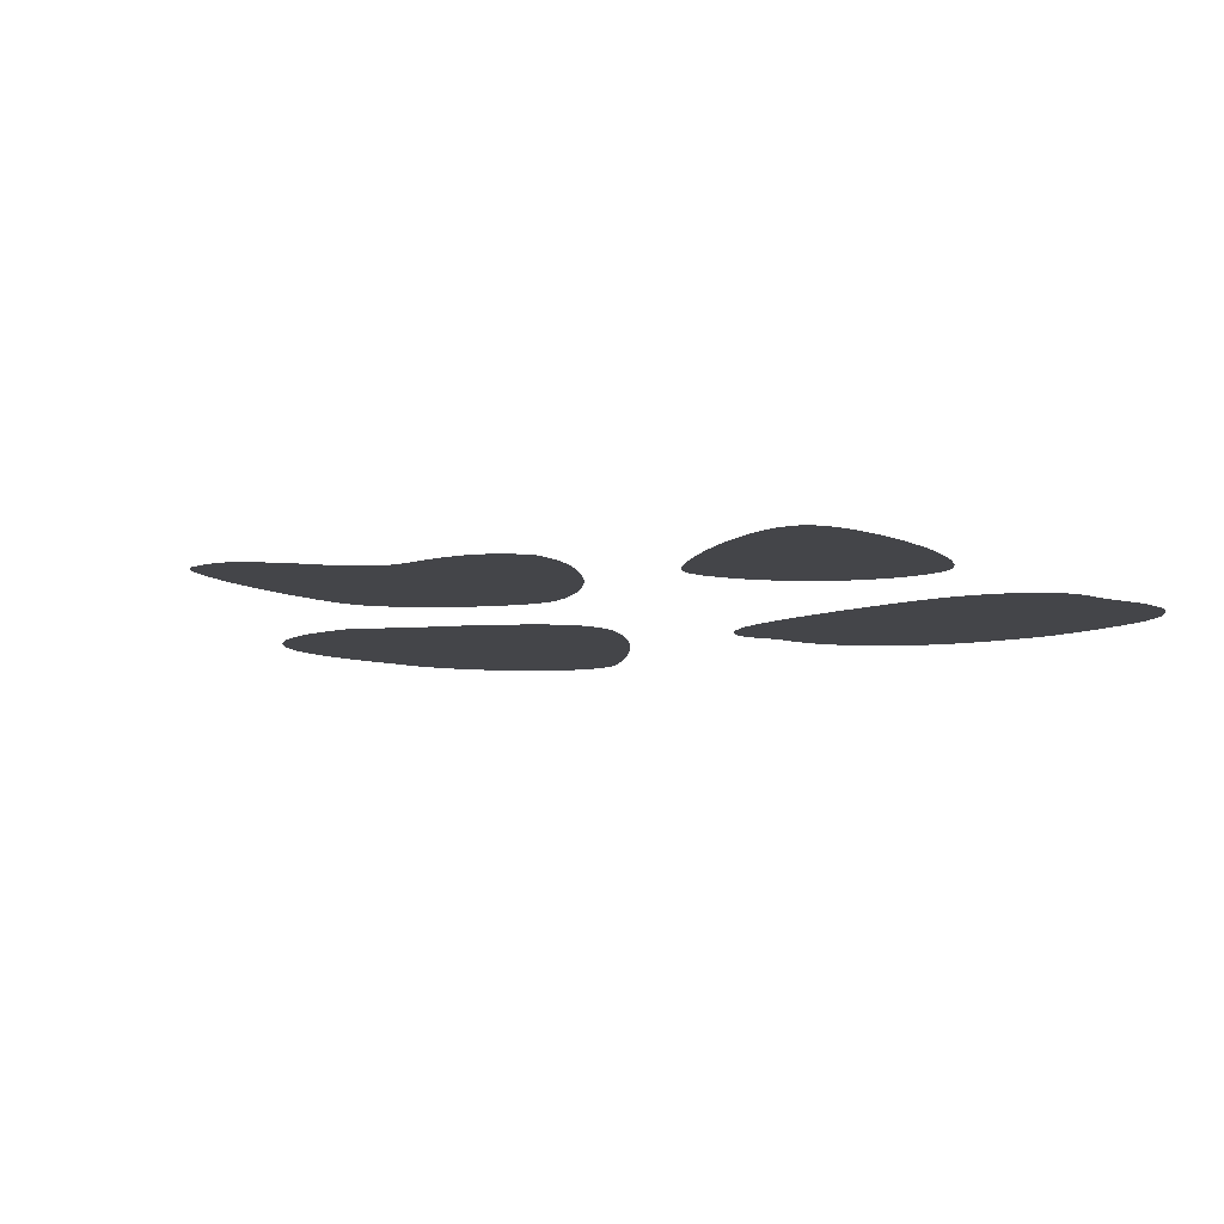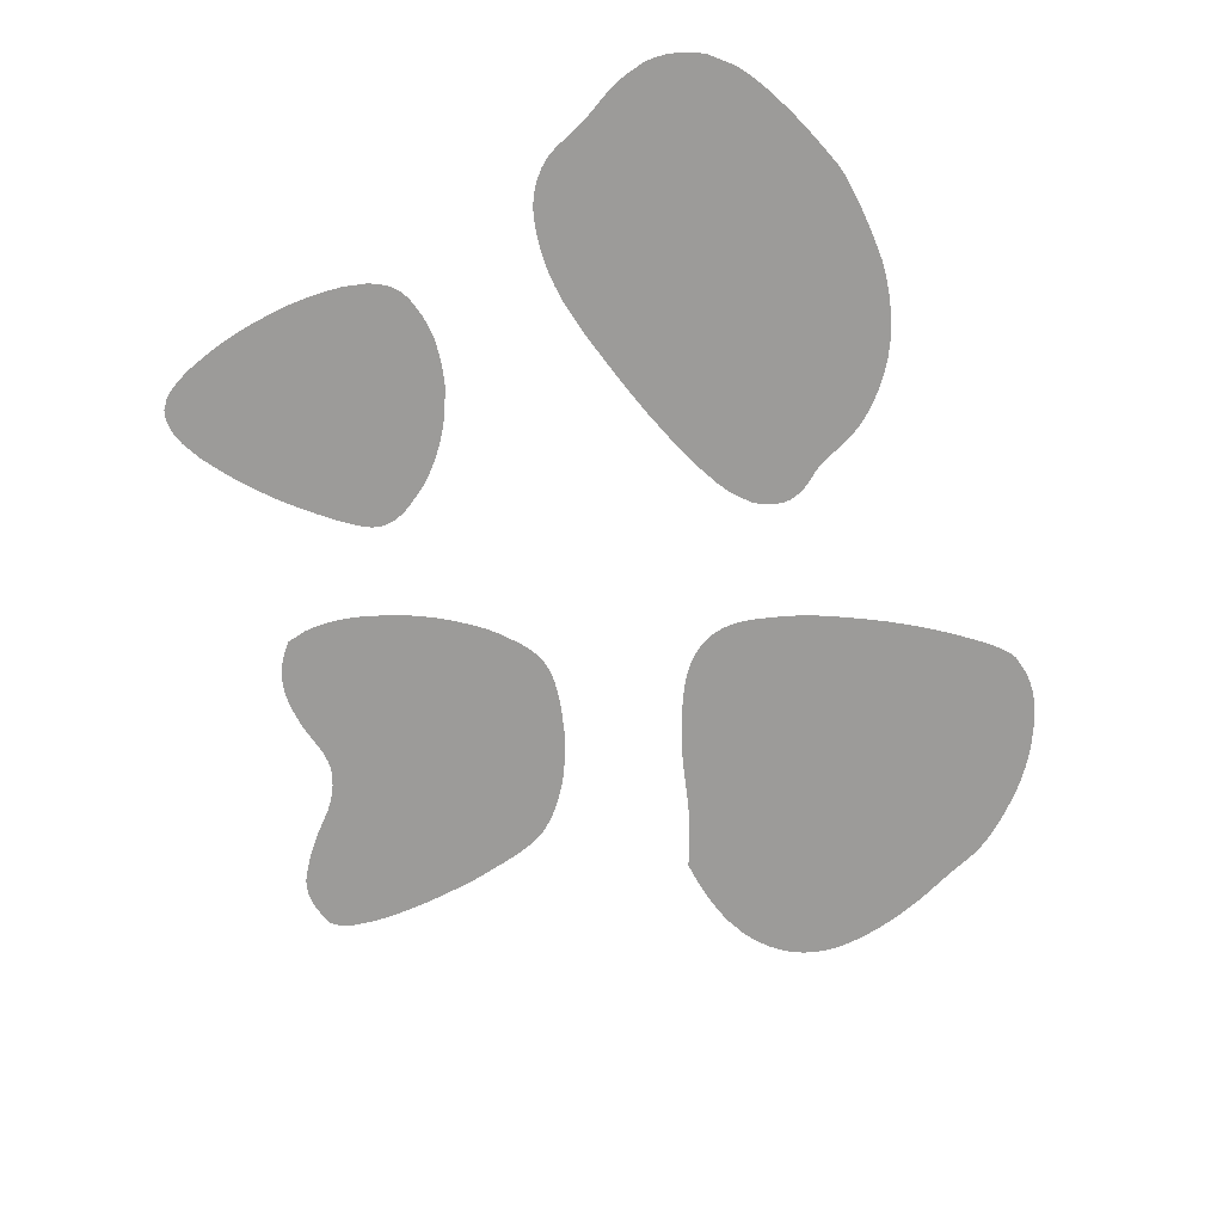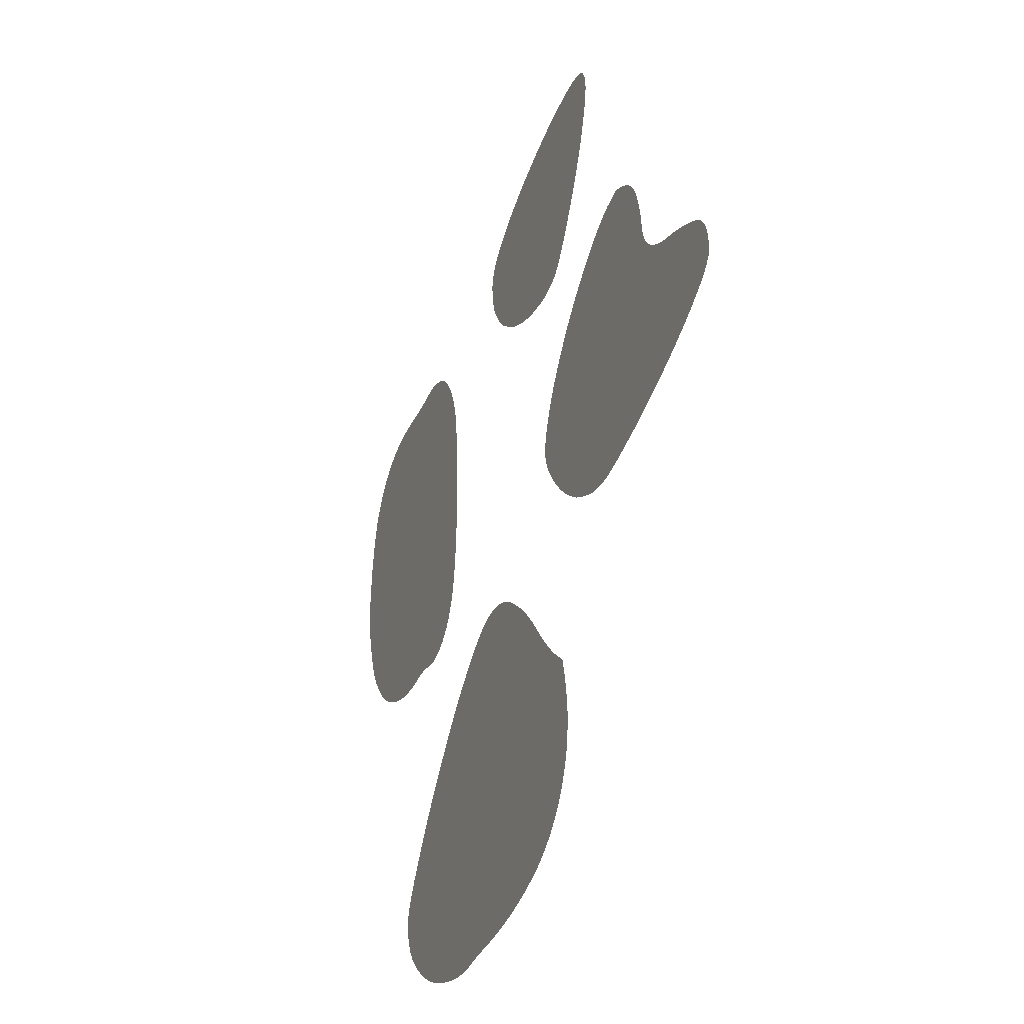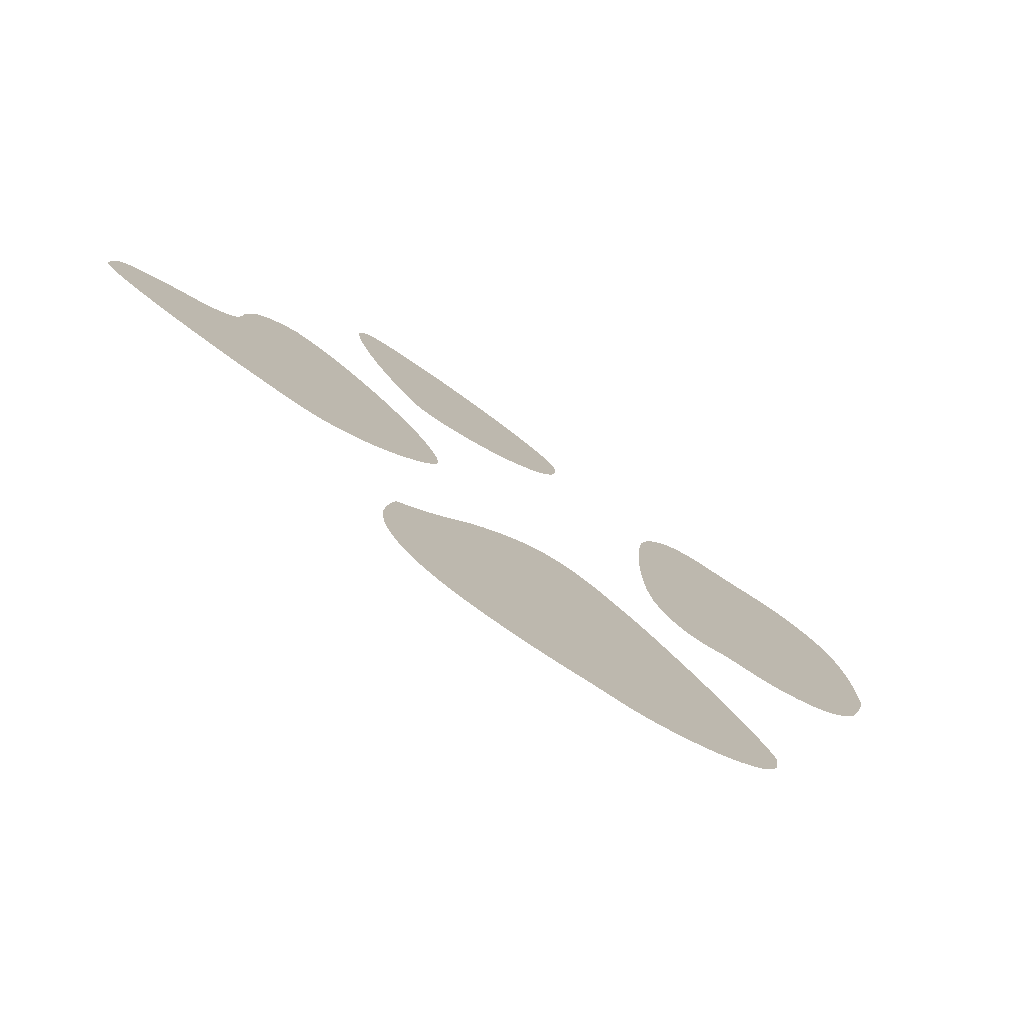
<metadata>
{"format":"obj","ext":"obj","renderer":"f3d","projection":"perspective","resolution":1024,"background":"white","views":[{"elev":-9.0,"azim":136.6,"up":"+Z"},{"elev":-69.7,"azim":-139.7,"up":"+Z"},{"elev":-40.6,"azim":68.7,"up":"+Y"},{"elev":-77.7,"azim":146.0,"up":"+Y"}]}
</metadata>
<code>
v -0.2889 0.4265 0
v -0.2815 0.4256 0
v -0.2745 0.4242 0
v -0.2677 0.4223 0
v -0.2612 0.4198 0
v -0.249 0.4132 0
v -0.2437 0.4095 0
v -0.2387 0.4055 0
v -0.2339 0.4012 0
v -0.2295 0.3965 0
v -0.2253 0.3916 0
v -0.2178 0.3806 0
v -0.2094 0.3662 0
v -0.202 0.3508 0
v -0.1958 0.3345 0
v -0.1905 0.3172 0
v -0.1863 0.299 0
v -0.1811 0.2598 0
v -0.1797 0.2399 0
v -0.1785 0.2212 0
v -0.1775 0.2037 0
v -0.1767 0.1874 0
v -0.1762 0.1723 0
v -0.1757 0.1459 0
v -0.1762 0.1139 0
v -0.1775 0.08561 0
v -0.1797 0.06088 0
v -0.1828 0.03975 0
v -0.1868 0.02222 0
v -0.1974 -0.002035 0
v -0.2037 -0.009539 0
v -0.2102 -0.01577 0
v -0.2168 -0.02073 0
v -0.2236 -0.02441 0
v -0.2305 -0.02682 0
v -0.2449 -0.02782 0
v -0.2488 -0.02698 0
v -0.2527 -0.02604 0
v -0.2565 -0.02499 0
v -0.2604 -0.02383 0
v -0.2643 -0.02255 0
v -0.272 -0.01967 0
v -0.2759 -0.01859 0
v -0.2796 -0.01768 0
v -0.2832 -0.01693 0
v -0.2867 -0.01635 0
v -0.29 -0.01594 0
v -0.2965 -0.0156 0
v -0.3083 -0.01524 0
v -0.3196 -0.01416 0
v -0.3305 -0.01236 0
v -0.341 -0.009844 0
v -0.351 -0.006604 0
v -0.3697 0.002035 0
v -0.3785 0.006853 0
v -0.3869 0.012 0
v -0.395 0.01749 0
v -0.4027 0.0233 0
v -0.4102 0.02945 0
v -0.424 0.04274 0
v -0.4355 0.05653 0
v -0.4458 0.07076 0
v -0.4551 0.08544 0
v -0.4632 0.1006 0
v -0.4703 0.1161 0
v -0.481 0.1486 0
v -0.4853 0.1641 0
v -0.489 0.1781 0
v -0.492 0.1907 0
v -0.4943 0.2017 0
v -0.496 0.2113 0
v -0.4973 0.2259 0
v -0.4966 0.263 0
v -0.4946 0.296 0
v -0.4913 0.3249 0
v -0.4867 0.3497 0
v -0.4807 0.3705 0
v -0.4647 0.3996 0
v -0.4549 0.4096 0
v -0.4447 0.4181 0
v -0.4342 0.4249 0
v -0.4233 0.4302 0
v -0.4121 0.4338 0
v -0.3887 0.4362 0
v -0.3818 0.4361 0
v -0.3749 0.4358 0
v -0.3681 0.4352 0
v -0.3613 0.4345 0
v -0.3545 0.4335 0
v -0.3412 0.4308 0
v -0.3344 0.4297 0
v -0.3276 0.4288 0
v -0.3211 0.4281 0
v -0.3147 0.4275 0
v -0.3084 0.4271 0
v -0.2965 0.4267 0
v -0.2889 0.4265 0
v 0.4973 -0.07666 0
v 0.4964 -0.08209 0
v 0.4937 -0.08752 0
v 0.4893 -0.09294 0
v 0.4831 -0.09837 0
v 0.4751 -0.1038 0
v 0.4539 -0.1147 0
v 0.4417 -0.1196 0
v 0.4291 -0.1242 0
v 0.4161 -0.1285 0
v 0.4027 -0.1326 0
v 0.3889 -0.1364 0
v 0.3602 -0.1431 0
v 0.3521 -0.145 0
v 0.3441 -0.1467 0
v 0.3361 -0.1482 0
v 0.3281 -0.1496 0
v 0.3202 -0.1508 0
v 0.3046 -0.1526 0
v 0.297 -0.1537 0
v 0.2895 -0.1546 0
v 0.2823 -0.1554 0
v 0.2754 -0.156 0
v 0.2686 -0.1564 0
v 0.2558 -0.1567 0
v 0.25 -0.1565 0
v 0.2441 -0.1559 0
v 0.2383 -0.155 0
v 0.2325 -0.1536 0
v 0.2267 -0.1519 0
v 0.2151 -0.1472 0
v 0.2093 -0.144 0
v 0.2035 -0.1407 0
v 0.1979 -0.1372 0
v 0.1922 -0.1335 0
v 0.1867 -0.1296 0
v 0.1757 -0.1214 0
v 0.1662 -0.1127 0
v 0.1572 -0.1037 0
v 0.1486 -0.09436 0
v 0.1405 -0.08466 0
v 0.1328 -0.07464 0
v 0.1187 -0.0536 0
v 0.1126 -0.04313 0
v 0.1074 -0.03344 0
v 0.1032 -0.02452 0
v 0.09989 -0.01638 0
v 0.09754 -0.009013 0
v 0.09566 0.003392 0
v 0.09588 0.009623 0
v 0.09654 0.01591 0
v 0.09765 0.02225 0
v 0.0992 0.02865 0
v 0.1012 0.0351 0
v 0.1065 0.04817 0
v 0.1094 0.05512 0
v 0.1126 0.06201 0
v 0.1161 0.06885 0
v 0.12 0.07564 0
v 0.1242 0.08237 0
v 0.1336 0.09566 0
v 0.1429 0.1078 0
v 0.1527 0.1196 0
v 0.1631 0.1309 0
v 0.1742 0.1417 0
v 0.1858 0.1521 0
v 0.211 0.1716 0
v 0.224 0.1803 0
v 0.2368 0.1876 0
v 0.2493 0.1936 0
v 0.2615 0.1982 0
v 0.2734 0.2015 0
v 0.2965 0.2042 0
v 0.3021 0.201 0
v 0.3074 0.1978 0
v 0.3124 0.1944 0
v 0.3171 0.1909 0
v 0.3214 0.1873 0
v 0.329 0.1798 0
v 0.332 0.1759 0
v 0.3348 0.1719 0
v 0.3373 0.1679 0
v 0.3397 0.1638 0
v 0.3418 0.1597 0
v 0.3453 0.1513 0
v 0.3479 0.1431 0
v 0.3501 0.1349 0
v 0.352 0.1266 0
v 0.3535 0.1183 0
v 0.3547 0.1099 0
v 0.3562 0.09294 0
v 0.3569 0.08464 0
v 0.3584 0.07677 0
v 0.3606 0.06935 0
v 0.3635 0.06237 0
v 0.3671 0.05584 0
v 0.3765 0.0441 0
v 0.3797 0.04105 0
v 0.383 0.03812 0
v 0.3863 0.03529 0
v 0.3898 0.03258 0
v 0.3934 0.02998 0
v 0.4009 0.0251 0
v 0.4048 0.02316 0
v 0.4087 0.02123 0
v 0.4126 0.01929 0
v 0.4165 0.01735 0
v 0.4203 0.01541 0
v 0.4281 0.01153 0
v 0.4354 0.007573 0
v 0.4425 0.003448 0
v 0.4494 -0.0008446 0
v 0.4562 -0.005303 0
v 0.4628 -0.009927 0
v 0.4756 -0.01967 0
v 0.4813 -0.02516 0
v 0.4862 -0.03153 0
v 0.4902 -0.03878 0
v 0.4933 -0.04692 0
v 0.4955 -0.05595 0
v 0.4973 -0.07666 0
v 0.1336 -0.2938 0
v 0.1378 -0.3126 0
v 0.1408 -0.3303 0
v 0.1429 -0.3469 0
v 0.1438 -0.3624 0
v 0.1438 -0.3768 0
v 0.1404 -0.4023 0
v 0.137 -0.4139 0
v 0.133 -0.4247 0
v 0.1284 -0.4346 0
v 0.1232 -0.4437 0
v 0.1173 -0.452 0
v 0.1038 -0.4661 0
v 0.09904 -0.4698 0
v 0.09405 -0.4734 0
v 0.08885 -0.4767 0
v 0.08342 -0.4798 0
v 0.07777 -0.4827 0
v 0.06581 -0.4878 0
v 0.0596 -0.4896 0
v 0.0534 -0.4913 0
v 0.0472 -0.4929 0
v 0.041 -0.4942 0
v 0.03479 -0.4954 0
v 0.02239 -0.4973 0
v 0.01583 -0.498 0
v 0.009318 -0.4986 0
v 0.002866 -0.4991 0
v -0.003531 -0.4995 0
v -0.009872 -0.4998 0
v -0.02239 -0.5 0
v -0.0274 -0.5 0
v -0.03236 -0.4999 0
v -0.03726 -0.4998 0
v -0.0421 -0.4996 0
v -0.04689 -0.4993 0
v -0.05631 -0.4986 0
v -0.06667 -0.4976 0
v -0.07603 -0.4966 0
v -0.08439 -0.4959 0
v -0.09175 -0.4953 0
v -0.09812 -0.4949 0
v -0.1079 -0.4946 0
v -0.1137 -0.4944 0
v -0.1197 -0.494 0
v -0.1258 -0.4933 0
v -0.132 -0.4924 0
v -0.1383 -0.4911 0
v -0.1513 -0.4878 0
v -0.1582 -0.4854 0
v -0.1651 -0.4828 0
v -0.172 -0.4801 0
v -0.1788 -0.4772 0
v -0.1855 -0.4741 0
v -0.1988 -0.4674 0
v -0.211 -0.4609 0
v -0.2227 -0.4538 0
v -0.234 -0.4461 0
v -0.2449 -0.4378 0
v -0.2553 -0.4288 0
v -0.2748 -0.4091 0
v -0.2834 -0.3986 0
v -0.2907 -0.3879 0
v -0.2967 -0.3772 0
v -0.3013 -0.3663 0
v -0.3047 -0.3554 0
v -0.3073 -0.3331 0
v -0.3066 -0.3274 0
v -0.3043 -0.3203 0
v -0.3006 -0.3118 0
v -0.2954 -0.3019 0
v -0.2886 -0.2906 0
v -0.2707 -0.2639 0
v -0.26 -0.2493 0
v -0.2489 -0.2349 0
v -0.2373 -0.2207 0
v -0.2253 -0.2068 0
v -0.2128 -0.193 0
v -0.1866 -0.1662 0
v -0.1776 -0.1575 0
v -0.1686 -0.1493 0
v -0.1596 -0.1415 0
v -0.1505 -0.1341 0
v -0.1413 -0.1272 0
v -0.1228 -0.1147 0
v -0.114 -0.1089 0
v -0.1055 -0.104 0
v -0.09729 -0.1 0
v -0.08934 -0.09693 0
v -0.08167 -0.09472 0
v -0.06716 -0.09294 0
v -0.06138 -0.09317 0
v -0.05564 -0.09383 0
v -0.04997 -0.09494 0
v -0.04435 -0.09649 0
v -0.03878 -0.09848 0
v -0.02782 -0.1038 0
v -0.02242 -0.1071 0
v -0.01707 -0.1107 0
v -0.01178 -0.1146 0
v -0.006549 -0.1189 0
v -0.001371 -0.1235 0
v 0.00882 -0.1336 0
v 0.01807 -0.1433 0
v 0.02721 -0.1535 0
v 0.03623 -0.1643 0
v 0.04515 -0.1757 0
v 0.05396 -0.1878 0
v 0.07123 -0.2137 0
v 0.07982 -0.227 0
v 0.08851 -0.2396 0
v 0.09732 -0.2517 0
v 0.1062 -0.2631 0
v 0.1153 -0.2739 0
v 0.1336 -0.2938 0
v 0.1364 0.2436 0
v 0.1295 0.2385 0
v 0.1214 0.2351 0
v 0.112 0.2333 0
v 0.1014 0.2331 0
v 0.08943 0.2346 0
v 0.06174 0.2422 0
v 0.04692 0.2485 0
v 0.03272 0.2559 0
v 0.01912 0.2644 0
v 0.006134 0.2739 0
v -0.006244 0.2844 0
v -0.02917 0.3087 0
v -0.03335 0.3146 0
v -0.03737 0.3206 0
v -0.04122 0.3269 0
v -0.0449 0.3333 0
v -0.04842 0.3398 0
v -0.05495 0.3535 0
v -0.05747 0.3605 0
v -0.0596 0.3676 0
v -0.06135 0.3749 0
v -0.06271 0.3823 0
v -0.06368 0.3897 0
v -0.06445 0.405 0
v -0.06354 0.4141 0
v -0.0608 0.4229 0
v -0.05623 0.4312 0
v -0.04983 0.4391 0
v -0.04161 0.4467 0
v -0.01967 0.4607 0
v -0.006327 0.467 0
v 0.007352 0.4727 0
v 0.02136 0.4779 0
v 0.03571 0.4826 0
v 0.05038 0.4867 0
v 0.08073 0.4932 0
v 0.09112 0.495 0
v 0.1013 0.4965 0
v 0.1114 0.4978 0
v 0.1213 0.4988 0
v 0.131 0.4994 0
v 0.1499 0.5 0
v 0.1519 0.5 0
v 0.1538 0.5 0
v 0.1557 0.5 0
v 0.1577 0.5 0
v 0.1596 0.5 0
v 0.1635 0.5 0
v 0.1742 0.4994 0
v 0.1839 0.4982 0
v 0.1925 0.4966 0
v 0.2001 0.4945 0
v 0.2066 0.4918 0
v 0.2164 0.4851 0
v 0.2209 0.4791 0
v 0.2243 0.4722 0
v 0.2266 0.4643 0
v 0.2277 0.4554 0
v 0.2278 0.4455 0
v 0.2246 0.4227 0
v 0.2213 0.4099 0
v 0.2176 0.3972 0
v 0.2135 0.3845 0
v 0.2091 0.3719 0
v 0.2042 0.3594 0
v 0.1934 0.3345 0
v 0.1891 0.326 0
v 0.1848 0.3178 0
v 0.1806 0.3099 0
v 0.1763 0.3021 0
v 0.172 0.2946 0
v 0.1635 0.2802 0
v 0.1593 0.2735 0
v 0.1552 0.2672 0
v 0.1512 0.2615 0
v 0.1473 0.2563 0
v 0.1436 0.2515 0
v 0.1364 0.2436 0
f 358 357 359
f 356 359 357
f 360 359 356
f 355 360 356
f 354 360 355
f 361 360 354
f 353 361 354
f 352 361 353
f 362 361 352
f 351 362 352
f 363 362 351
f 350 363 351
f 349 363 350
f 364 363 349
f 348 364 349
f 347 364 348
f 346 364 347
f 345 364 346
f 365 364 345
f 366 365 345
f 344 366 345
f 343 366 344
f 367 366 343
f 342 367 343
f 368 367 342
f 341 368 342
f 369 368 341
f 340 369 341
f 370 369 340
f 339 370 340
f 371 370 339
f 338 371 339
f 372 371 338
f 373 372 338
f 337 373 338
f 374 373 337
f 336 374 337
f 375 374 336
f 335 375 336
f 334 375 335
f 376 375 334
f 411 376 334
f 410 376 411
f 409 376 410
f 377 376 409
f 408 377 409
f 378 377 408
f 379 378 408
f 407 379 408
f 380 379 407
f 381 380 407
f 406 381 407
f 382 381 406
f 383 382 406
f 405 383 406
f 404 383 405
f 384 383 404
f 403 384 404
f 402 384 403
f 385 384 402
f 401 385 402
f 400 385 401
f 386 385 400
f 399 386 400
f 387 386 399
f 398 387 399
f 388 387 398
f 397 388 398
f 396 388 397
f 389 388 396
f 395 389 396
f 390 389 395
f 394 390 395
f 391 390 394
f 393 391 394
f 392 391 393
f 285 284 286
f 287 286 284
f 283 287 284
f 288 287 283
f 282 288 283
f 289 288 282
f 281 289 282
f 290 289 281
f 280 290 281
f 291 290 280
f 279 291 280
f 278 291 279
f 292 291 278
f 293 292 278
f 277 293 278
f 294 293 277
f 276 294 277
f 295 294 276
f 275 295 276
f 296 295 275
f 274 296 275
f 297 296 274
f 273 297 274
f 272 297 273
f 298 297 272
f 271 298 272
f 270 298 271
f 299 298 270
f 269 299 270
f 300 299 269
f 268 300 269
f 301 300 268
f 267 301 268
f 266 301 267
f 302 301 266
f 303 302 266
f 265 303 266
f 264 303 265
f 263 303 264
f 304 303 263
f 262 304 263
f 305 304 262
f 261 305 262
f 260 305 261
f 306 305 260
f 259 306 260
f 307 306 259
f 258 307 259
f 308 307 258
f 257 308 258
f 309 308 257
f 256 309 257
f 310 309 256
f 255 310 256
f 311 310 255
f 254 311 255
f 312 311 254
f 313 312 254
f 253 313 254
f 314 313 253
f 252 314 253
f 315 314 252
f 251 315 252
f 250 315 251
f 316 315 250
f 249 316 250
f 317 316 249
f 248 317 249
f 318 317 248
f 319 318 248
f 247 319 248
f 320 319 247
f 246 320 247
f 321 320 246
f 245 321 246
f 322 321 245
f 244 322 245
f 243 322 244
f 323 322 243
f 242 323 243
f 324 323 242
f 241 324 242
f 325 324 241
f 240 325 241
f 326 325 240
f 239 326 240
f 238 326 239
f 327 326 238
f 237 327 238
f 236 327 237
f 328 327 236
f 235 328 236
f 329 328 235
f 234 329 235
f 330 329 234
f 233 330 234
f 232 330 233
f 331 330 232
f 231 331 232
f 230 331 231
f 332 331 230
f 219 332 230
f 229 219 230
f 228 219 229
f 227 219 228
f 226 219 227
f 220 219 226
f 225 220 226
f 221 220 225
f 224 221 225
f 222 221 224
f 223 222 224
f 146 145 147
f 148 147 145
f 149 148 145
f 144 149 145
f 150 149 144
f 151 150 144
f 143 151 144
f 152 151 143
f 142 152 143
f 153 152 142
f 141 153 142
f 154 153 141
f 155 154 141
f 140 155 141
f 156 155 140
f 139 156 140
f 157 156 139
f 158 157 139
f 138 158 139
f 159 158 138
f 137 159 138
f 160 159 137
f 136 160 137
f 161 160 136
f 135 161 136
f 162 161 135
f 134 162 135
f 163 162 134
f 133 163 134
f 164 163 133
f 132 164 133
f 131 164 132
f 130 164 131
f 129 164 130
f 128 164 129
f 165 164 128
f 127 165 128
f 166 165 127
f 126 166 127
f 125 166 126
f 167 166 125
f 124 167 125
f 123 167 124
f 168 167 123
f 122 168 123
f 121 168 122
f 169 168 121
f 120 169 121
f 170 169 120
f 119 170 120
f 118 170 119
f 117 170 118
f 171 170 117
f 116 171 117
f 172 171 116
f 115 172 116
f 173 172 115
f 174 173 115
f 175 174 115
f 114 175 115
f 176 175 114
f 113 176 114
f 177 176 113
f 178 177 113
f 179 178 113
f 112 179 113
f 180 179 112
f 181 180 112
f 182 181 112
f 111 182 112
f 183 182 111
f 184 183 111
f 185 184 111
f 186 185 111
f 110 186 111
f 187 186 110
f 188 187 110
f 189 188 110
f 190 189 110
f 191 190 110
f 109 191 110
f 192 191 109
f 193 192 109
f 194 193 109
f 195 194 109
f 196 195 109
f 197 196 109
f 198 197 109
f 108 198 109
f 199 198 108
f 200 199 108
f 201 200 108
f 107 201 108
f 202 201 107
f 203 202 107
f 204 203 107
f 106 204 107
f 205 204 106
f 206 205 106
f 207 206 106
f 105 207 106
f 208 207 105
f 104 208 105
f 209 208 104
f 210 209 104
f 103 210 104
f 211 210 103
f 212 211 103
f 102 212 103
f 213 212 102
f 214 213 102
f 101 214 102
f 215 214 101
f 100 215 101
f 216 215 100
f 217 216 100
f 99 217 100
f 98 217 99
f 72 71 73
f 74 73 71
f 70 74 71
f 75 74 70
f 69 75 70
f 68 75 69
f 76 75 68
f 67 76 68
f 77 76 67
f 66 77 67
f 65 77 66
f 78 77 65
f 64 78 65
f 79 78 64
f 63 79 64
f 62 79 63
f 80 79 62
f 61 80 62
f 81 80 61
f 60 81 61
f 82 81 60
f 59 82 60
f 83 82 59
f 84 83 59
f 58 84 59
f 57 84 58
f 56 84 57
f 85 84 56
f 55 85 56
f 86 85 55
f 54 86 55
f 87 86 54
f 53 87 54
f 88 87 53
f 89 88 53
f 90 89 53
f 52 90 53
f 91 90 52
f 51 91 52
f 92 91 51
f 50 92 51
f 93 92 50
f 94 93 50
f 49 94 50
f 95 94 49
f 96 95 49
f 48 96 49
f 1 96 48
f 47 1 48
f 46 1 47
f 2 1 46
f 45 2 46
f 44 2 45
f 3 2 44
f 43 3 44
f 42 3 43
f 4 3 42
f 41 4 42
f 5 4 41
f 40 5 41
f 6 5 40
f 39 6 40
f 38 6 39
f 37 6 38
f 7 6 37
f 36 7 37
f 35 7 36
f 8 7 35
f 9 8 35
f 10 9 35
f 34 10 35
f 11 10 34
f 12 11 34
f 33 12 34
f 13 12 33
f 32 13 33
f 31 13 32
f 14 13 31
f 30 14 31
f 15 14 30
f 29 15 30
f 16 15 29
f 17 16 29
f 28 17 29
f 18 17 28
f 27 18 28
f 19 18 27
f 26 19 27
f 20 19 26
f 21 20 26
f 22 21 26
f 25 22 26
f 23 22 25
f 24 23 25

</code>
